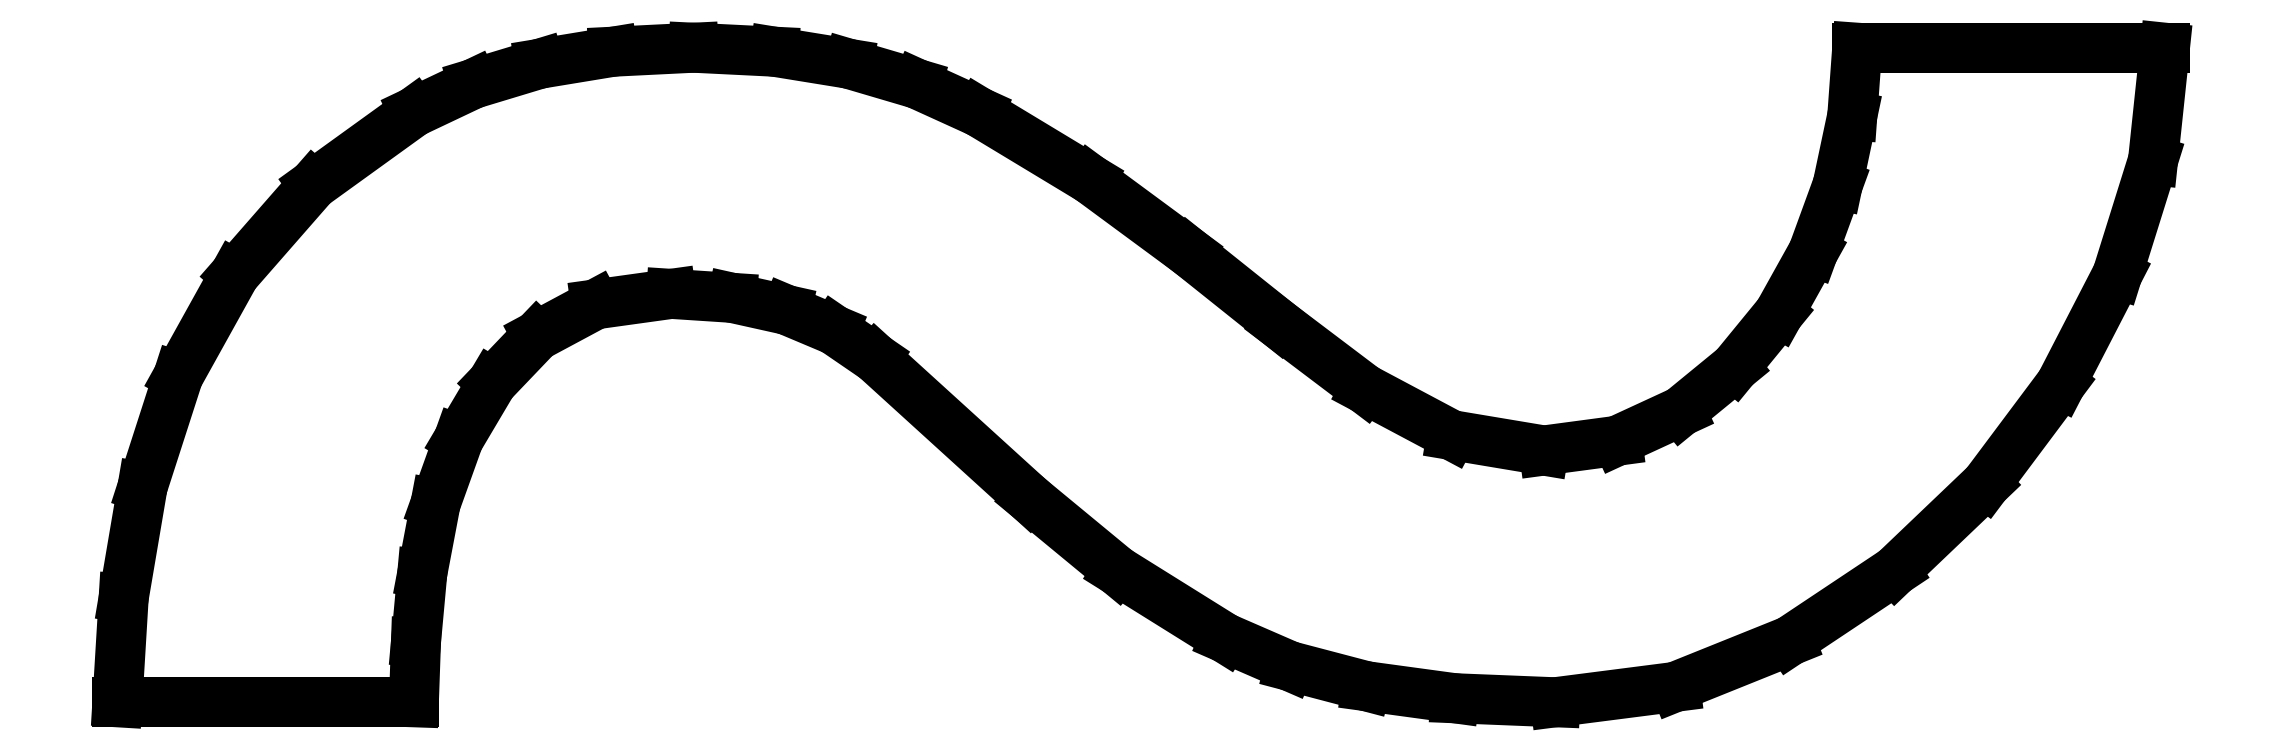
<metadata>
{"format":"dxf","ext":"dxf","renderer":"ezdxf+matplotlib","layout":"modelspace","background":"white","min_lineweight":24,"dpi":150}
</metadata>
<code>
0
SECTION
2
ENTITIES
0
LINE
8
0
10
1.042
20
11.36
30
0
11
1.057
21
11.62
31
0
0
LINE
8
0
10
1.057
20
11.62
30
0
11
1.104
21
11.9
31
0
0
LINE
8
0
10
1.104
20
11.9
30
0
11
1.193
21
12.17
31
0
0
LINE
8
0
10
1.193
20
12.17
30
0
11
1.333
21
12.42
31
0
0
LINE
8
0
10
1.333
20
12.42
30
0
11
1.528
21
12.65
31
0
0
LINE
8
0
10
1.528
20
12.65
30
0
11
1.778
21
12.83
31
0
0
LINE
8
0
10
1.778
20
12.83
30
0
11
1.925
21
12.9
31
0
0
LINE
8
0
10
1.925
20
12.9
30
0
11
2.09
21
12.95
31
0
0
LINE
8
0
10
2.09
20
12.95
30
0
11
2.273
21
12.98
31
0
0
LINE
8
0
10
2.273
20
12.98
30
0
11
2.472
21
12.99
31
0
0
LINE
8
0
10
2.472
20
12.99
30
0
11
2.673
21
12.98
31
0
0
LINE
8
0
10
2.673
20
12.98
30
0
11
2.858
21
12.95
31
0
0
LINE
8
0
10
2.858
20
12.95
30
0
11
3.027
21
12.9
31
0
0
LINE
8
0
10
3.027
20
12.9
30
0
11
3.181
21
12.83
31
0
0
LINE
8
0
10
3.181
20
12.83
30
0
11
3.457
21
12.66
31
0
0
LINE
8
0
10
3.457
20
12.66
30
0
11
3.701
21
12.48
31
0
0
LINE
8
0
10
3.701
20
12.48
30
0
11
3.925
21
12.3
31
0
0
LINE
8
0
10
3.925
20
12.3
30
0
11
4.139
21
12.14
31
0
0
LINE
8
0
10
4.139
20
12.14
30
0
11
4.354
21
12.02
31
0
0
LINE
8
0
10
4.354
20
12.02
30
0
11
4.583
21
11.99
31
0
0
LINE
8
0
10
4.583
20
11.99
30
0
11
4.766
21
12.01
31
0
0
LINE
8
0
10
4.766
20
12.01
30
0
11
4.924
21
12.08
31
0
0
LINE
8
0
10
4.924
20
12.08
30
0
11
5.057
21
12.19
31
0
0
LINE
8
0
10
5.057
20
12.19
30
0
11
5.167
21
12.33
31
0
0
LINE
8
0
10
5.167
20
12.33
30
0
11
5.252
21
12.48
31
0
0
LINE
8
0
10
5.252
20
12.48
30
0
11
5.312
21
12.65
31
0
0
LINE
8
0
10
5.312
20
12.65
30
0
11
5.349
21
12.82
31
0
0
LINE
8
0
10
5.349
20
12.82
30
0
11
5.361
21
12.99
31
0
0
LINE
8
0
10
5.361
20
12.99
30
0
11
6.125
21
12.99
31
0
0
LINE
8
0
10
6.125
20
12.99
30
0
11
6.095
21
12.71
31
0
0
LINE
8
0
10
6.095
20
12.71
30
0
11
6.007
21
12.42
31
0
0
LINE
8
0
10
6.007
20
12.42
30
0
11
5.866
21
12.15
31
0
0
LINE
8
0
10
5.866
20
12.15
30
0
11
5.681
21
11.9
31
0
0
LINE
8
0
10
5.681
20
11.9
30
0
11
5.455
21
11.69
31
0
0
LINE
8
0
10
5.455
20
11.69
30
0
11
5.194
21
11.51
31
0
0
LINE
8
0
10
5.194
20
11.51
30
0
11
4.91
21
11.4
31
0
0
LINE
8
0
10
4.91
20
11.4
30
0
11
4.611
21
11.36
31
0
0
LINE
8
0
10
4.611
20
11.36
30
0
11
4.362
21
11.37
31
0
0
LINE
8
0
10
4.362
20
11.37
30
0
11
4.142
21
11.4
31
0
0
LINE
8
0
10
4.142
20
11.4
30
0
11
3.952
21
11.45
31
0
0
LINE
8
0
10
3.952
20
11.45
30
0
11
3.792
21
11.52
31
0
0
LINE
8
0
10
3.792
20
11.52
30
0
11
3.524
21
11.69
31
0
0
LINE
8
0
10
3.524
20
11.69
30
0
11
3.306
21
11.87
31
0
0
LINE
8
0
10
3.306
20
11.87
30
0
11
2.924
21
12.22
31
0
0
LINE
8
0
10
2.924
20
12.22
30
0
11
2.822
21
12.29
31
0
0
LINE
8
0
10
2.822
20
12.29
30
0
11
2.703
21
12.34
31
0
0
LINE
8
0
10
2.703
20
12.34
30
0
11
2.568
21
12.37
31
0
0
LINE
8
0
10
2.568
20
12.37
30
0
11
2.417
21
12.38
31
0
0
LINE
8
0
10
2.417
20
12.38
30
0
11
2.229
21
12.35
31
0
0
LINE
8
0
10
2.229
20
12.35
30
0
11
2.083
21
12.27
31
0
0
LINE
8
0
10
2.083
20
12.27
30
0
11
1.972
21
12.15
31
0
0
LINE
8
0
10
1.972
20
12.15
30
0
11
1.889
21
12.01
31
0
0
LINE
8
0
10
1.889
20
12.01
30
0
11
1.832
21
11.85
31
0
0
LINE
8
0
10
1.832
20
11.85
30
0
11
1.799
21
11.68
31
0
0
LINE
8
0
10
1.799
20
11.68
30
0
11
1.783
21
11.51
31
0
0
LINE
8
0
10
1.783
20
11.51
30
0
11
1.778
21
11.36
31
0
0
LINE
8
0
10
1.778
20
11.36
30
0
11
1.042
21
11.36
31
0
0
ENDSEC
0
EOF

</code>
